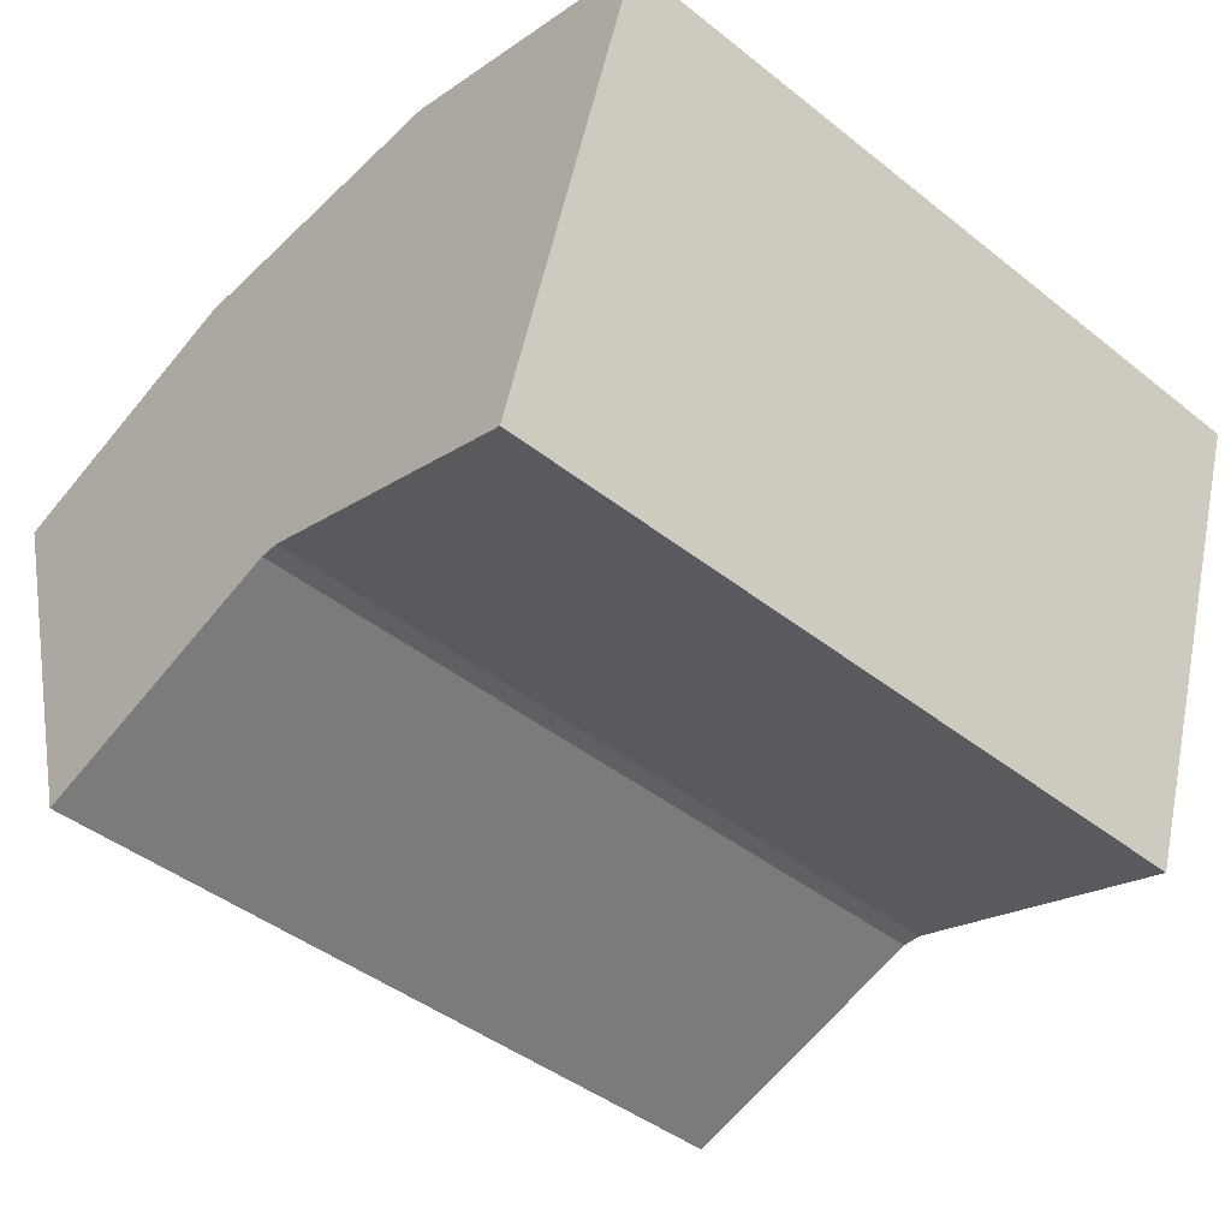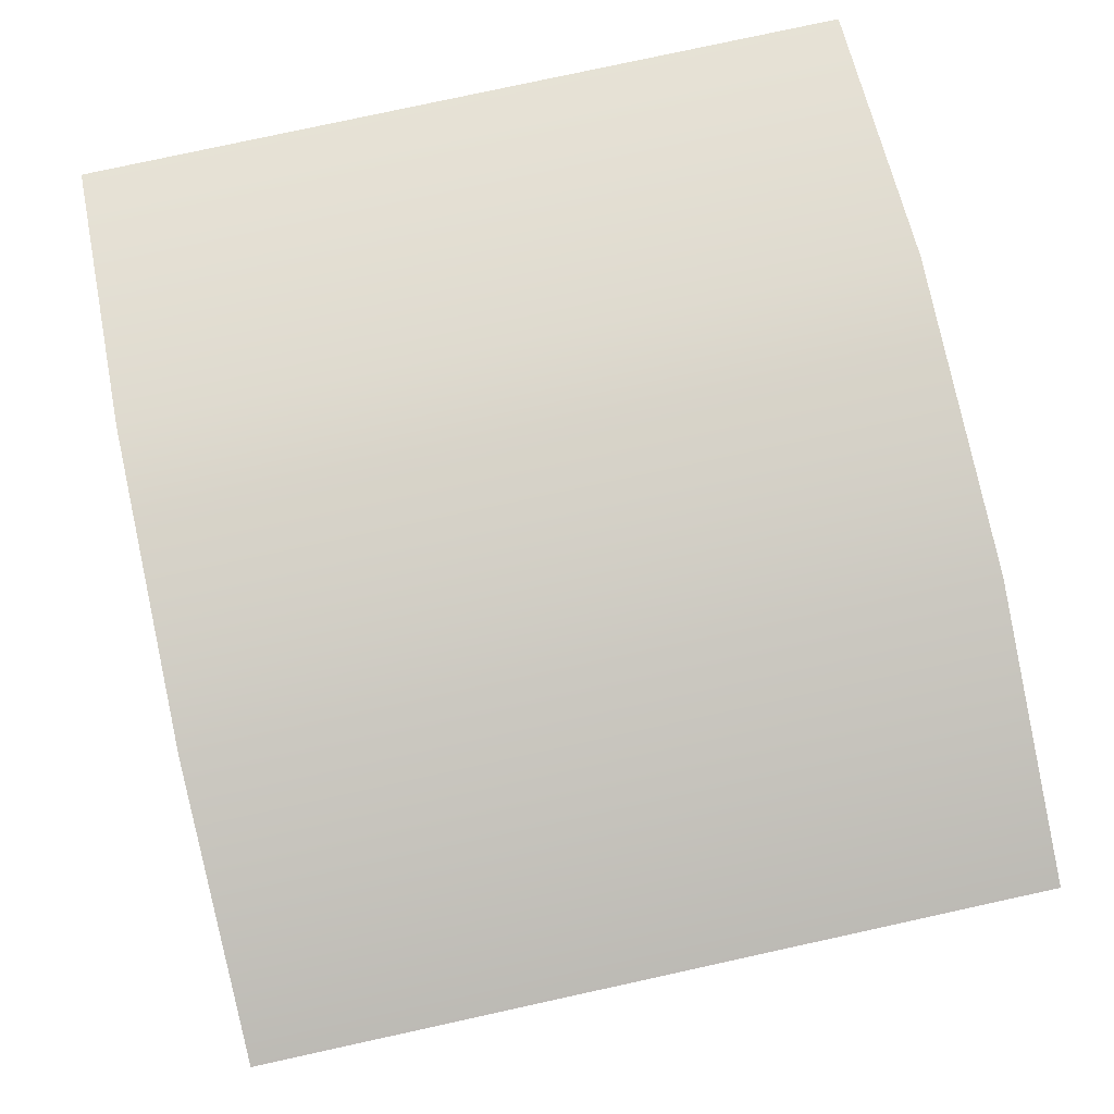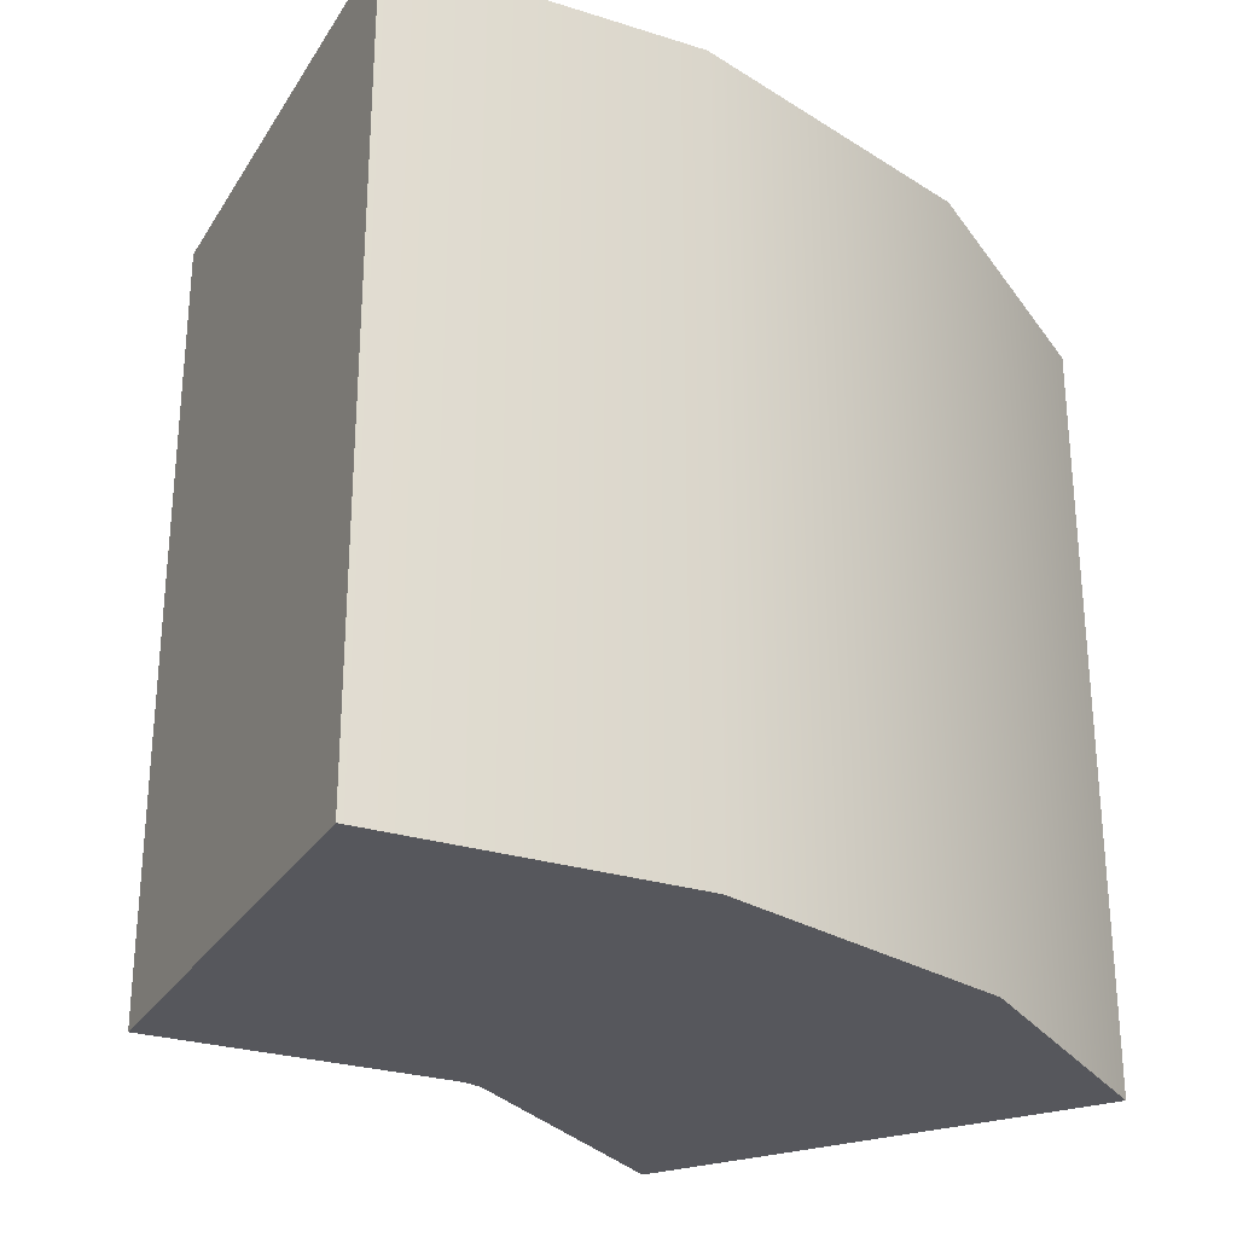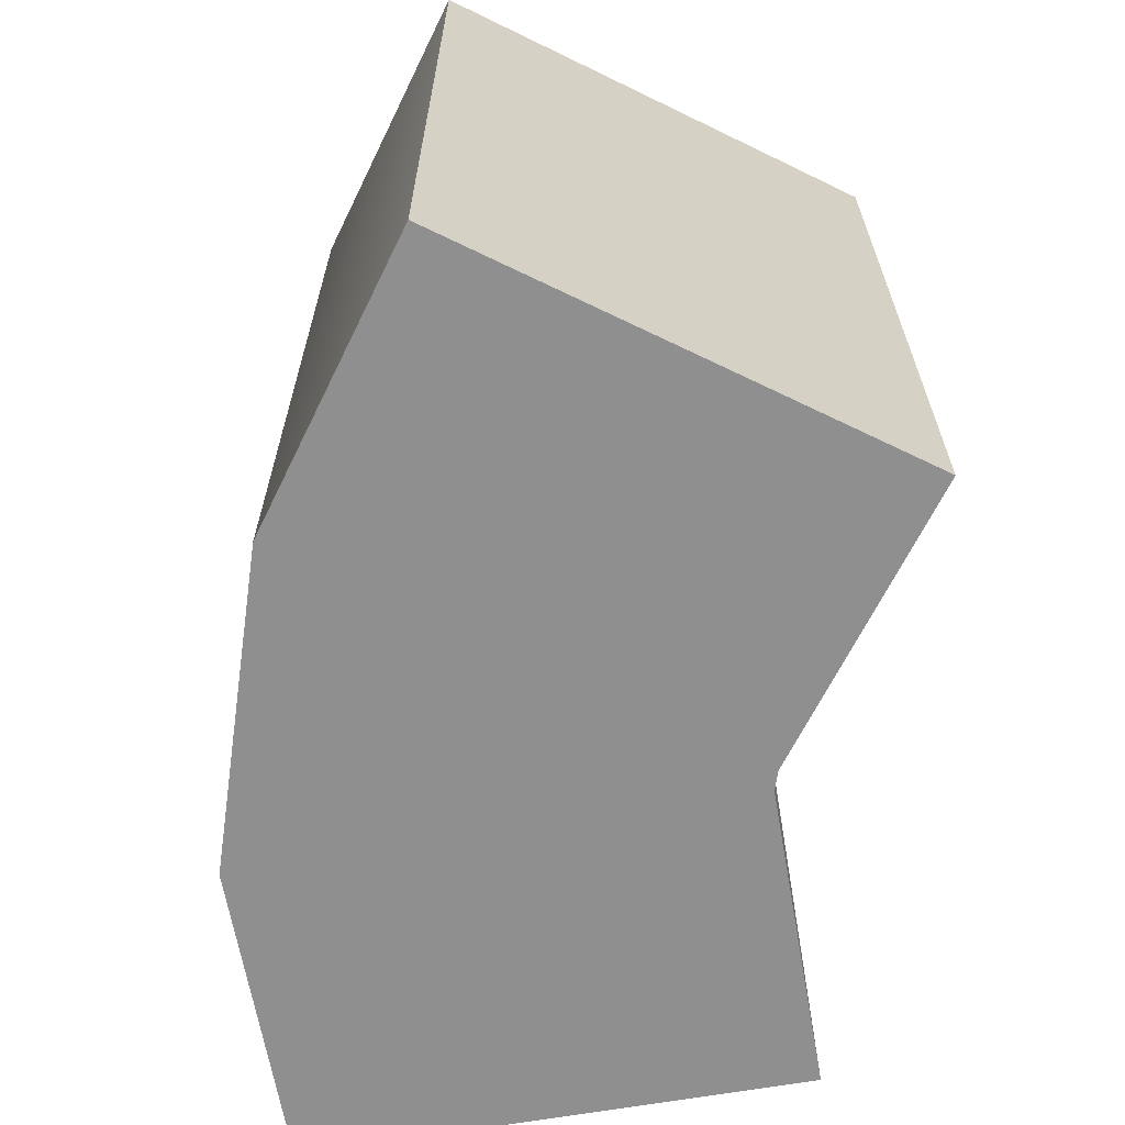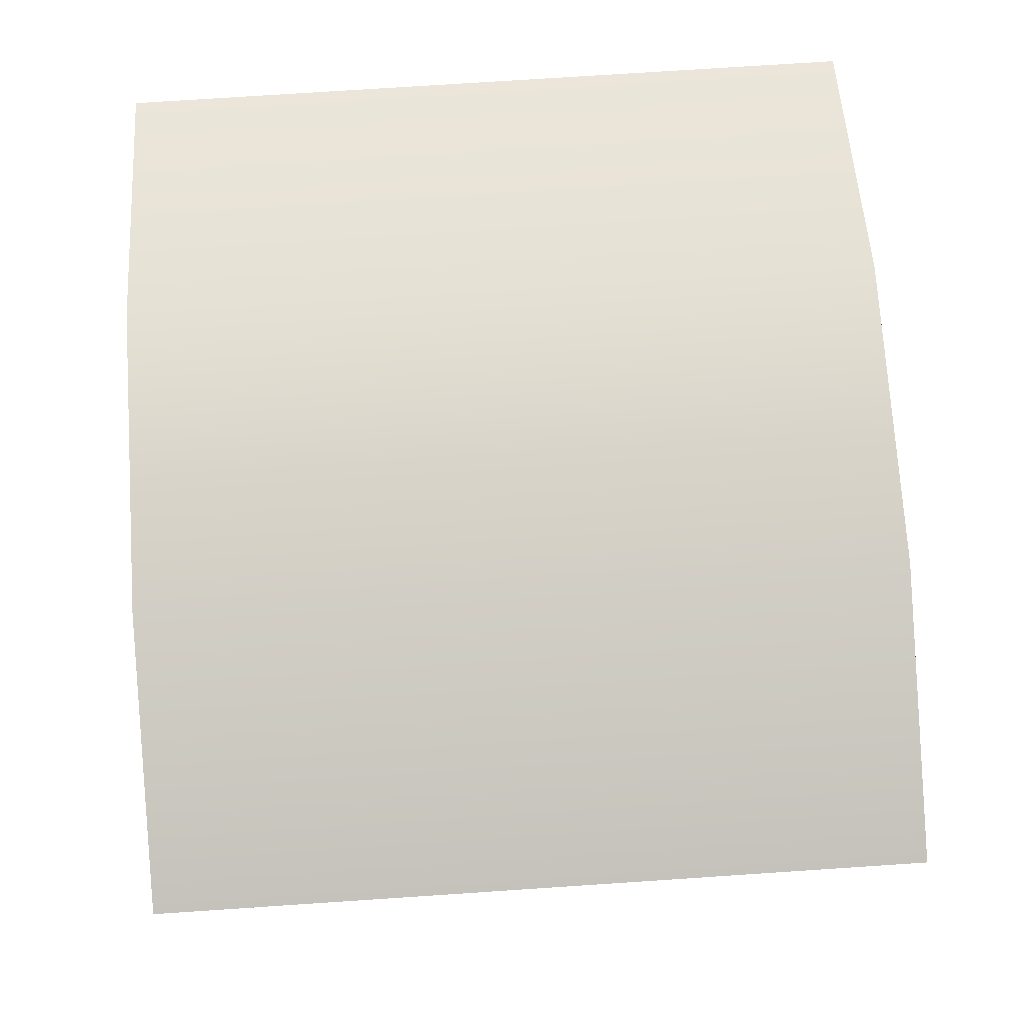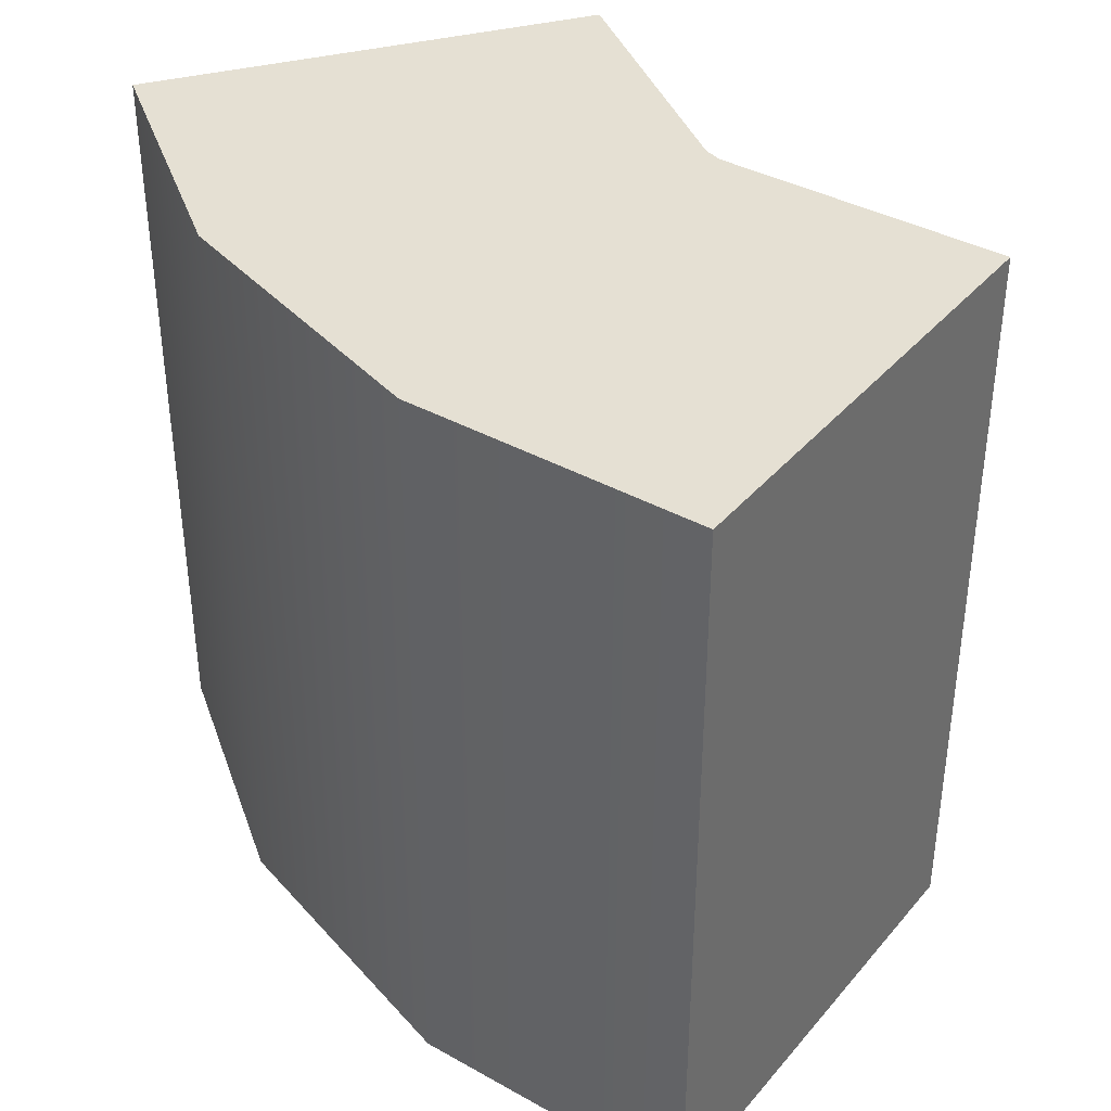
<metadata>
{"format":"obj","ext":"obj","renderer":"f3d","projection":"perspective","resolution":1024,"background":"white","views":[{"elev":-44.6,"azim":-132.5,"up":"+Y"},{"elev":79.0,"azim":77.7,"up":"+Y"},{"elev":-27.5,"azim":136.2,"up":"+Z"},{"elev":-65.4,"azim":-98.1,"up":"+Z"},{"elev":73.9,"azim":-93.8,"up":"+Y"},{"elev":37.9,"azim":-126.6,"up":"+Z"}]}
</metadata>
<code>
o cube.037
v 0.4872 0.6667 1.008
v 0.1123 0.5449 1.008
v 0.4872 0.6667 -0.007884
v 0.1123 0.5449 -0.007884
v 0.5128 0.6667 -0.007884
v 0.8877 0.5449 -0.007884
v 0.5128 0.6667 1.008
v 0.8877 0.5449 1.008
v 0.2921 1.267 -0.007884
v -0.08284 1.145 -0.007884
v 0.2921 1.267 1.008
v -0.08284 1.145 1.008
v 0.7079 1.267 1.008
v 1.083 1.145 1.008
v 0.7079 1.267 -0.007884
v 1.083 1.145 -0.007884
f 1 2 3
f 2 4 3
f 5 6 7
f 6 8 7
f 1 3 5 7
f 9 10 11
f 10 12 11
f 12 10 2
f 10 4 2
f 13 14 15
f 14 16 15
f 9 11 13 15
f 14 8 6 16
f 11 12 1
f 12 2 1
f 3 4 9
f 4 10 9
f 7 8 13
f 8 14 13
f 15 16 5
f 16 6 5
f 1 7 13 11
f 3 9 15 5

</code>
